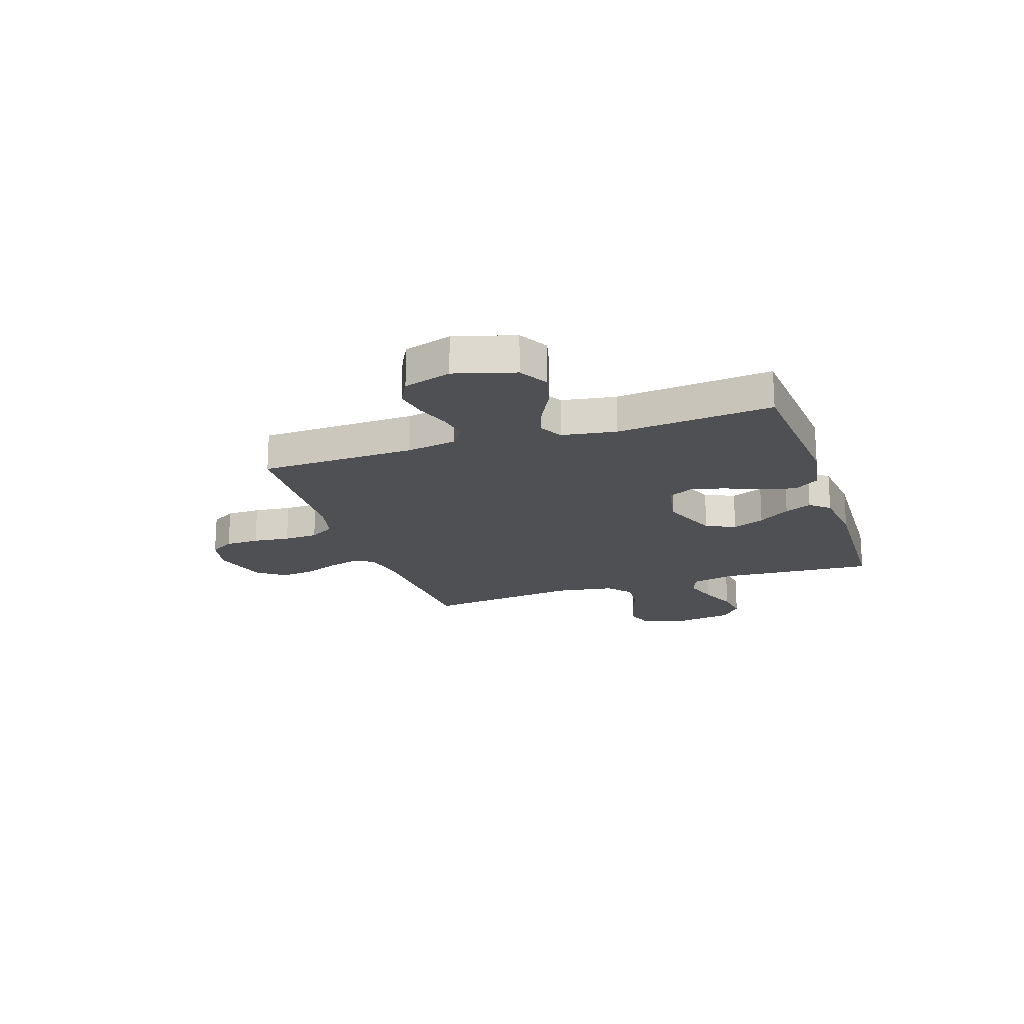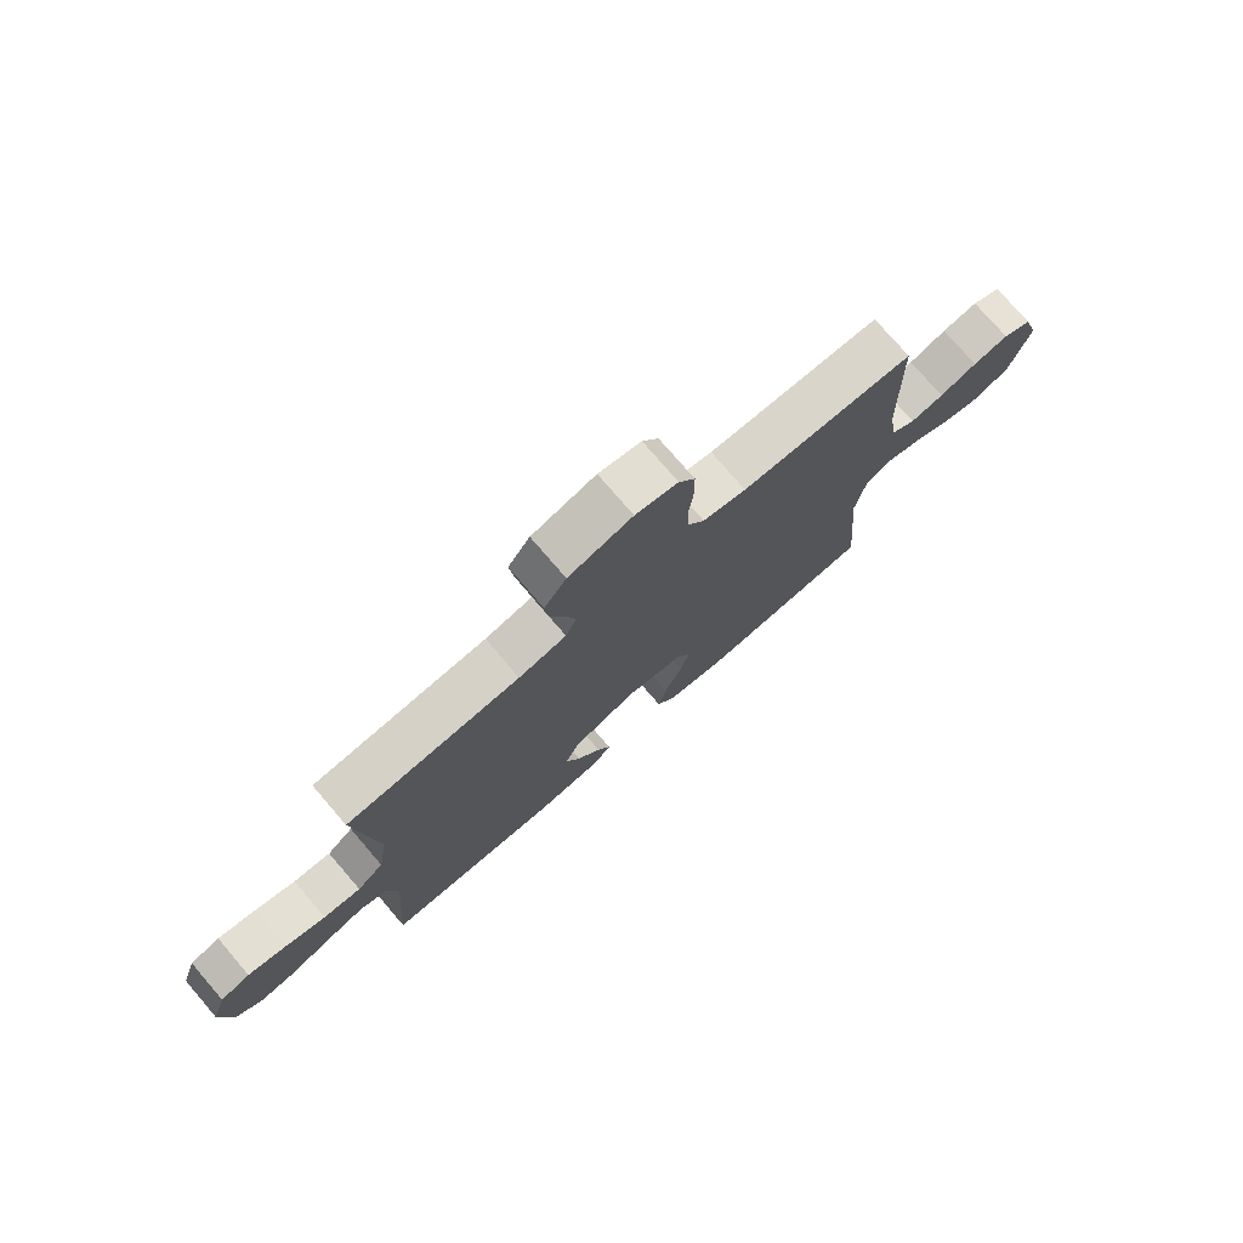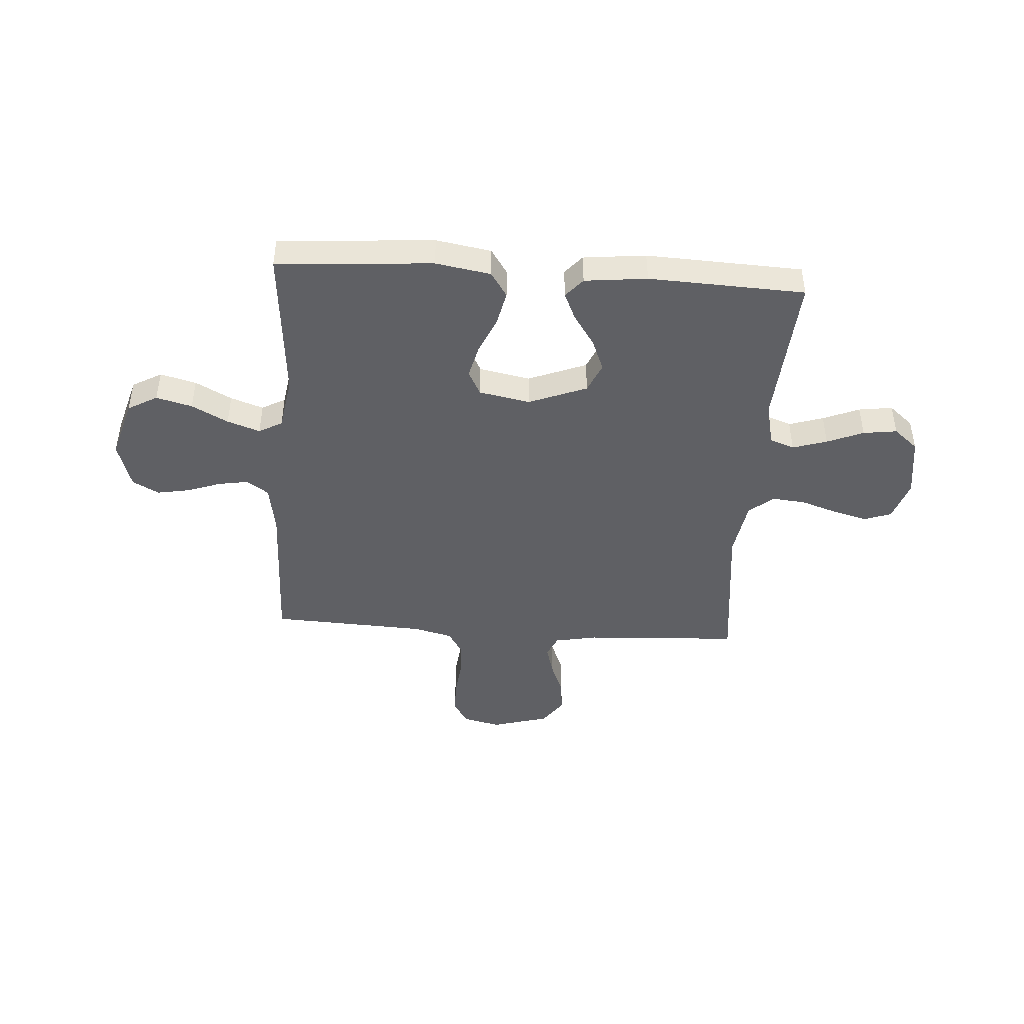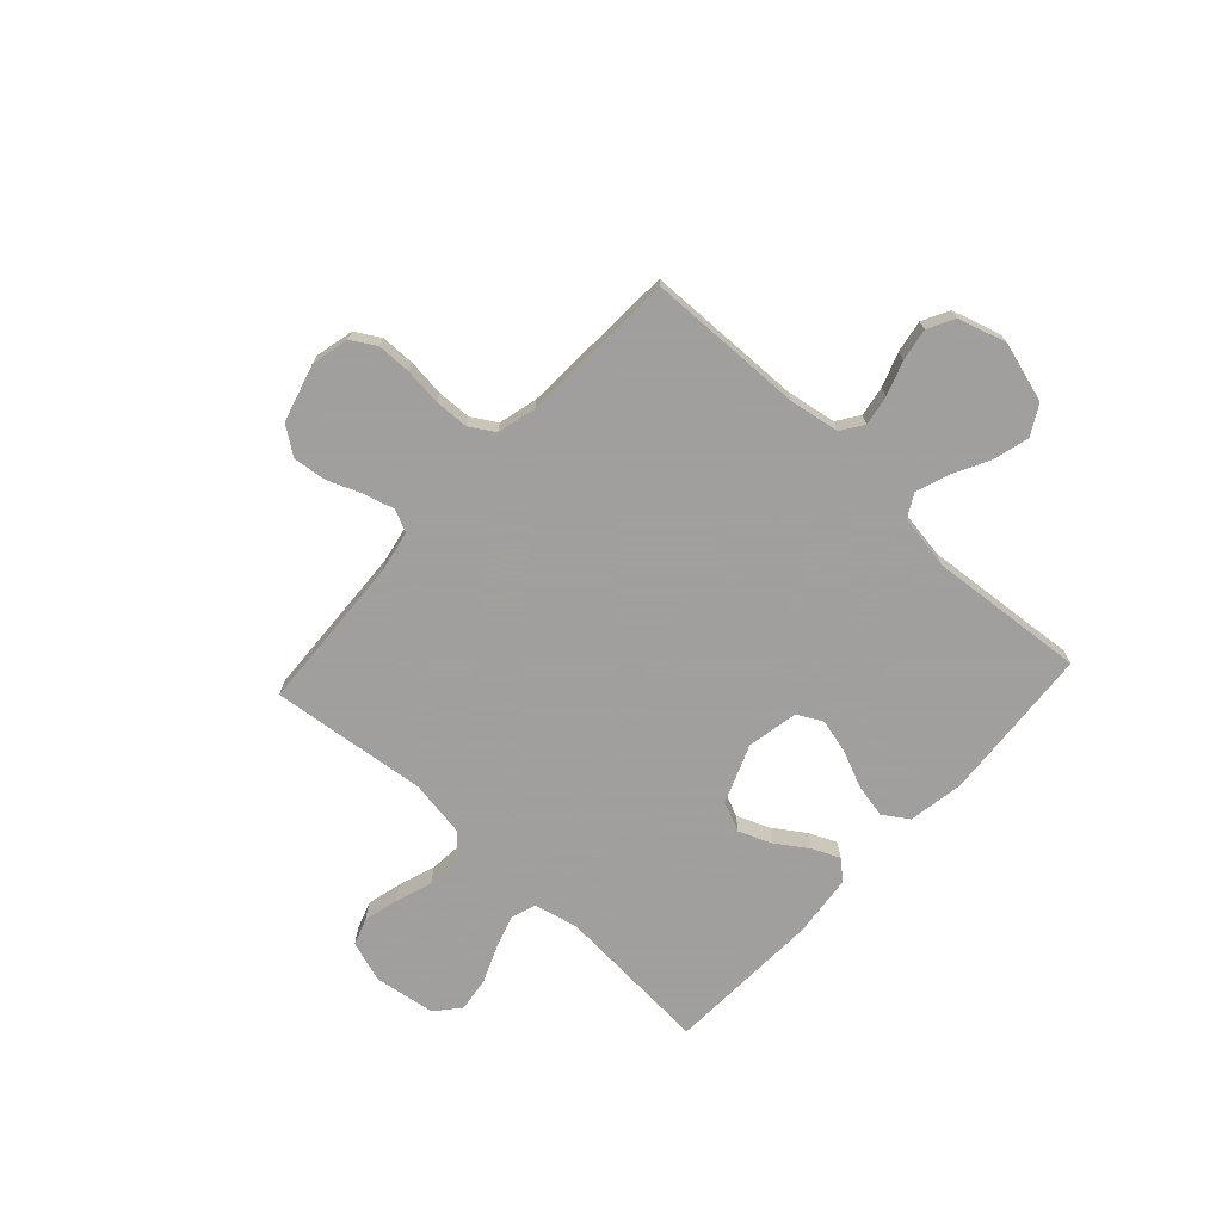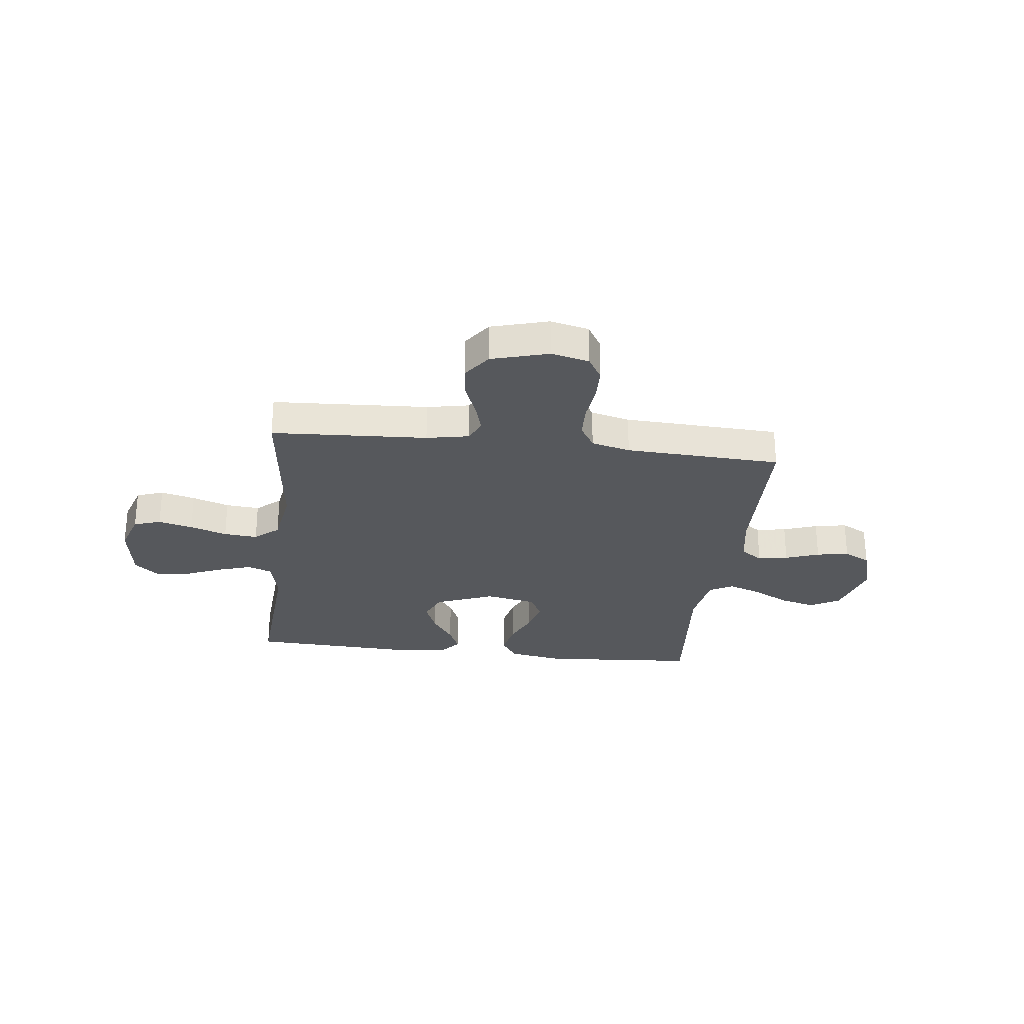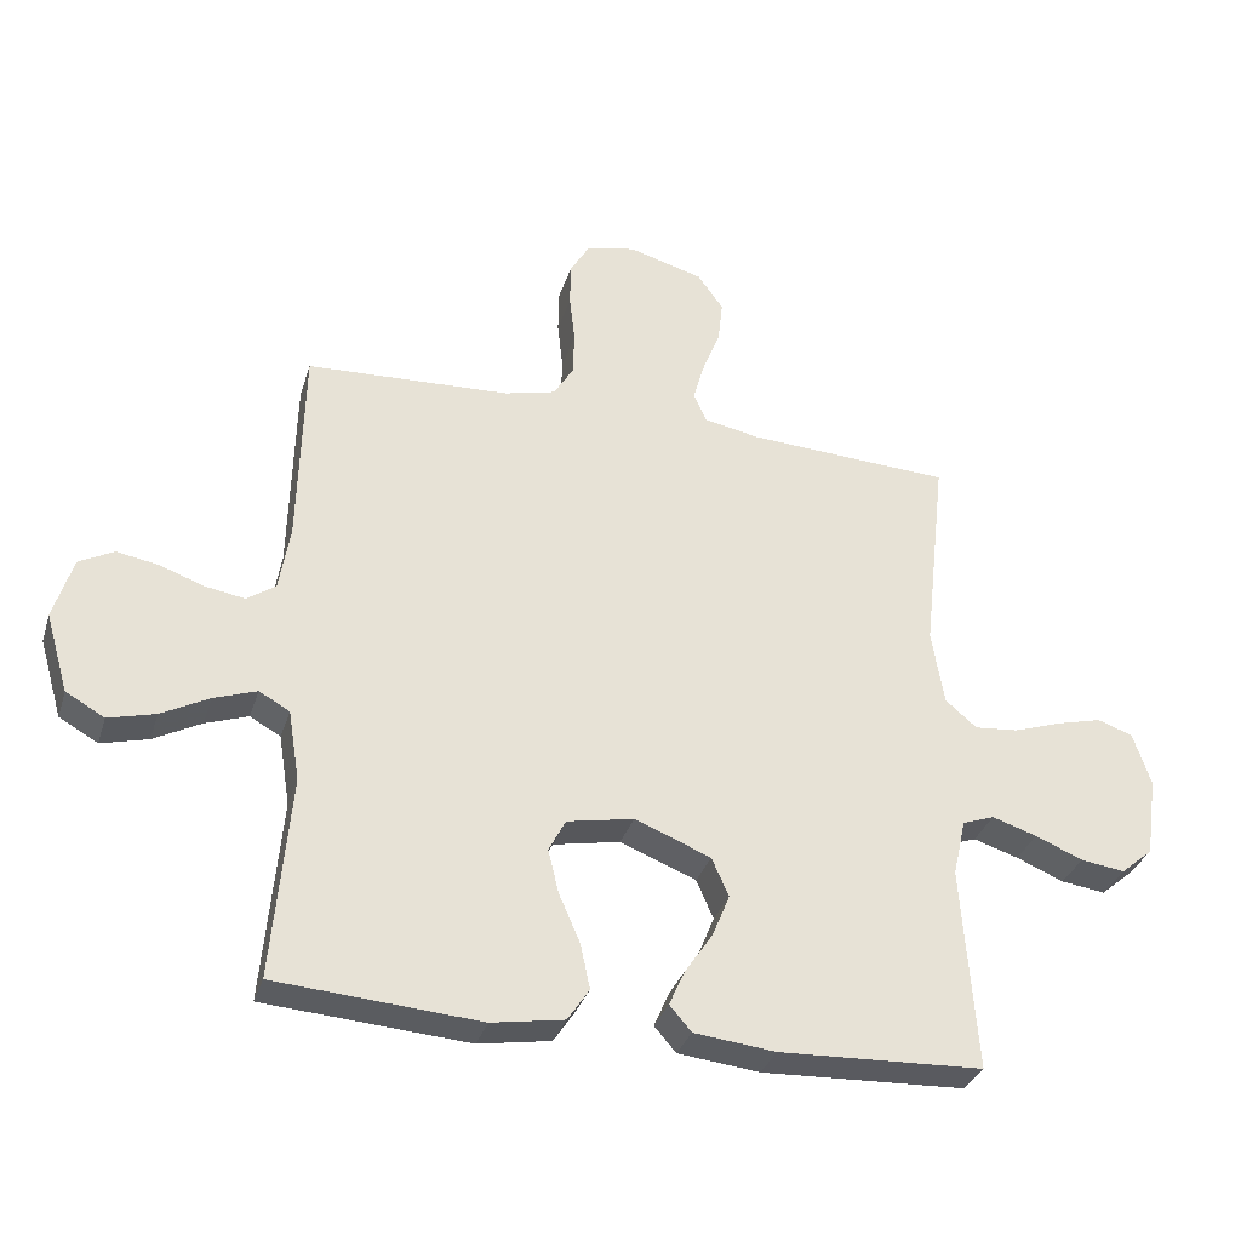
<metadata>
{"format":"obj","ext":"obj","renderer":"f3d","projection":"perspective","resolution":1024,"background":"white","views":[{"elev":-19.1,"azim":108.6,"up":"+Y"},{"elev":76.3,"azim":-40.7,"up":"+Z"},{"elev":-44.5,"azim":176.1,"up":"+Y"},{"elev":-71.5,"azim":47.4,"up":"+Y"},{"elev":-27.8,"azim":-6.7,"up":"+Y"},{"elev":-32.9,"azim":163.6,"up":"+Z"}]}
</metadata>
<code>
v -0.5 0.07 -0.5
v -0.479 0.07 -0.2
v -0.498 0.07 -0.116
v -0.545 0.07 -0.099
v -0.611 0.07 -0.12
v -0.681 0.07 -0.149
v -0.746 0.07 -0.158
v -0.793 0.07 -0.118
v -0.81 0.07 0
v -0.784 0.07 0.079
v -0.732 0.07 0.097
v -0.666 0.07 0.08
v -0.595 0.07 0.056
v -0.53 0.07 0.05
v -0.484 0.07 0.089
v -0.466 0.07 0.2
v -0.5 0.07 0.5
v -0.2 0.07 0.516
v -0.118 0.07 0.532
v -0.099 0.07 0.574
v -0.115 0.07 0.632
v -0.141 0.07 0.698
v -0.148 0.07 0.762
v -0.11 0.07 0.815
v 0 0.07 0.846
v 0.073 0.07 0.829
v 0.101 0.07 0.782
v 0.102 0.07 0.717
v 0.094 0.07 0.646
v 0.096 0.07 0.581
v 0.125 0.07 0.533
v 0.2 0.07 0.514
v 0.5 0.07 0.5
v 0.507 0.07 0.2
v 0.523 0.07 0.104
v 0.565 0.07 0.075
v 0.623 0.07 0.085
v 0.688 0.07 0.108
v 0.75 0.07 0.119
v 0.801 0.07 0.092
v 0.829 0.07 0
v 0.795 0.07 -0.116
v 0.738 0.07 -0.148
v 0.669 0.07 -0.13
v 0.599 0.07 -0.093
v 0.536 0.07 -0.071
v 0.491 0.07 -0.096
v 0.474 0.07 -0.2
v 0.5 0.07 -0.5
v 0.2 0.07 -0.522
v 0.094 0.07 -0.504
v 0.062 0.07 -0.456
v 0.076 0.07 -0.39
v 0.107 0.07 -0.319
v 0.123 0.07 -0.254
v 0.098 0.07 -0.206
v 0 0.07 -0.187
v -0.112 0.07 -0.231
v -0.137 0.07 -0.288
v -0.112 0.07 -0.35
v -0.071 0.07 -0.411
v -0.048 0.07 -0.463
v -0.08 0.07 -0.5
v -0.2 0.07 -0.513
v -0.5 0 -0.5
v -0.479 0 -0.2
v -0.498 0 -0.116
v -0.545 0 -0.099
v -0.611 0 -0.12
v -0.681 0 -0.149
v -0.746 0 -0.158
v -0.793 0 -0.118
v -0.81 0 0
v -0.784 0 0.079
v -0.732 0 0.097
v -0.666 0 0.08
v -0.595 0 0.056
v -0.53 0 0.05
v -0.484 0 0.089
v -0.466 0 0.2
v -0.5 0 0.5
v -0.2 0 0.516
v -0.118 0 0.532
v -0.099 0 0.574
v -0.115 0 0.632
v -0.141 0 0.698
v -0.148 0 0.762
v -0.11 0 0.815
v 0 0 0.846
v 0.073 0 0.829
v 0.101 0 0.782
v 0.102 0 0.717
v 0.094 0 0.646
v 0.096 0 0.581
v 0.125 0 0.533
v 0.2 0 0.514
v 0.5 0 0.5
v 0.507 0 0.2
v 0.523 0 0.104
v 0.565 0 0.075
v 0.623 0 0.085
v 0.688 0 0.108
v 0.75 0 0.119
v 0.801 0 0.092
v 0.829 0 0
v 0.795 0 -0.116
v 0.738 0 -0.148
v 0.669 0 -0.13
v 0.599 0 -0.093
v 0.536 0 -0.071
v 0.491 0 -0.096
v 0.474 0 -0.2
v 0.5 0 -0.5
v 0.2 0 -0.522
v 0.094 0 -0.504
v 0.062 0 -0.456
v 0.076 0 -0.39
v 0.107 0 -0.319
v 0.123 0 -0.254
v 0.098 0 -0.206
v 0 0 -0.187
v -0.112 0 -0.231
v -0.137 0 -0.288
v -0.112 0 -0.35
v -0.071 0 -0.411
v -0.048 0 -0.463
v -0.08 0 -0.5
v -0.2 0 -0.513
f 64 1 2
f 63 64 2
f 62 63 2
f 61 62 2
f 60 61 2
f 59 60 2 3
f 58 59 3
f 57 58 3 4
f 52 53 54
f 51 52 54
f 50 51 54
f 49 50 54
f 48 49 54
f 47 48 54 55
f 46 47 55 56
f 43 44 45
f 42 43 45
f 41 42 45
f 40 41 45
f 39 40 45
f 38 39 45
f 37 38 45
f 36 37 45 46
f 46 56 57
f 36 46 57
f 35 36 57
f 32 33 34
f 35 57 4
f 34 35 4
f 32 34 4
f 31 32 4
f 27 28 29
f 26 27 29
f 25 26 29
f 24 25 29
f 23 24 29
f 22 23 29
f 21 22 29
f 20 21 29 30
f 16 17 18
f 15 16 18 19
f 11 12 13
f 10 11 13
f 9 10 13
f 8 9 13
f 7 8 13
f 6 7 13
f 5 6 13
f 5 13 14
f 4 5 14 15
f 19 20 30 31
f 4 15 19 31
f 66 65 128
f 66 128 127
f 66 127 126
f 66 126 125
f 66 125 124
f 67 66 124 123
f 67 123 122
f 68 67 122 121
f 118 117 116
f 118 116 115
f 118 115 114
f 118 114 113
f 118 113 112
f 119 118 112 111
f 120 119 111 110
f 109 108 107
f 109 107 106
f 109 106 105
f 109 105 104
f 109 104 103
f 109 103 102
f 109 102 101
f 110 109 101 100
f 121 120 110
f 121 110 100
f 121 100 99
f 98 97 96
f 68 121 99
f 68 99 98
f 68 98 96
f 68 96 95
f 93 92 91
f 93 91 90
f 93 90 89
f 93 89 88
f 93 88 87
f 93 87 86
f 93 86 85
f 94 93 85 84
f 82 81 80
f 83 82 80 79
f 77 76 75
f 77 75 74
f 77 74 73
f 77 73 72
f 77 72 71
f 77 71 70
f 77 70 69
f 78 77 69
f 79 78 69 68
f 95 94 84 83
f 95 83 79 68
f 1 65 66 2
f 2 66 67 3
f 3 67 68 4
f 4 68 69 5
f 5 69 70 6
f 6 70 71 7
f 7 71 72 8
f 8 72 73 9
f 9 73 74 10
f 10 74 75 11
f 11 75 76 12
f 12 76 77 13
f 13 77 78 14
f 14 78 79 15
f 15 79 80 16
f 16 80 81 17
f 17 81 82 18
f 18 82 83 19
f 19 83 84 20
f 20 84 85 21
f 21 85 86 22
f 22 86 87 23
f 23 87 88 24
f 24 88 89 25
f 25 89 90 26
f 26 90 91 27
f 27 91 92 28
f 28 92 93 29
f 29 93 94 30
f 30 94 95 31
f 31 95 96 32
f 32 96 97 33
f 33 97 98 34
f 34 98 99 35
f 35 99 100 36
f 36 100 101 37
f 37 101 102 38
f 38 102 103 39
f 39 103 104 40
f 40 104 105 41
f 41 105 106 42
f 42 106 107 43
f 43 107 108 44
f 44 108 109 45
f 45 109 110 46
f 46 110 111 47
f 47 111 112 48
f 48 112 113 49
f 49 113 114 50
f 50 114 115 51
f 51 115 116 52
f 52 116 117 53
f 53 117 118 54
f 54 118 119 55
f 55 119 120 56
f 56 120 121 57
f 57 121 122 58
f 58 122 123 59
f 59 123 124 60
f 60 124 125 61
f 61 125 126 62
f 62 126 127 63
f 63 127 128 64
f 64 128 65 1

</code>
